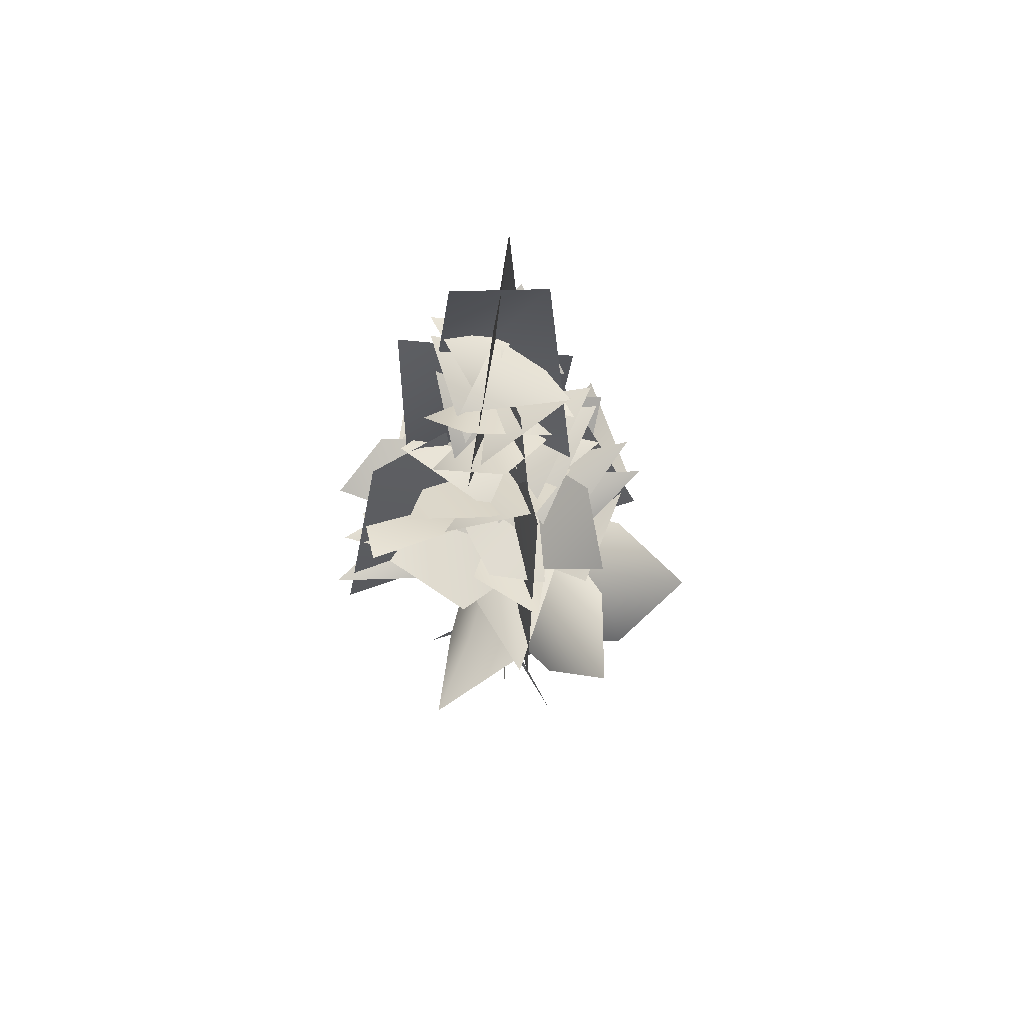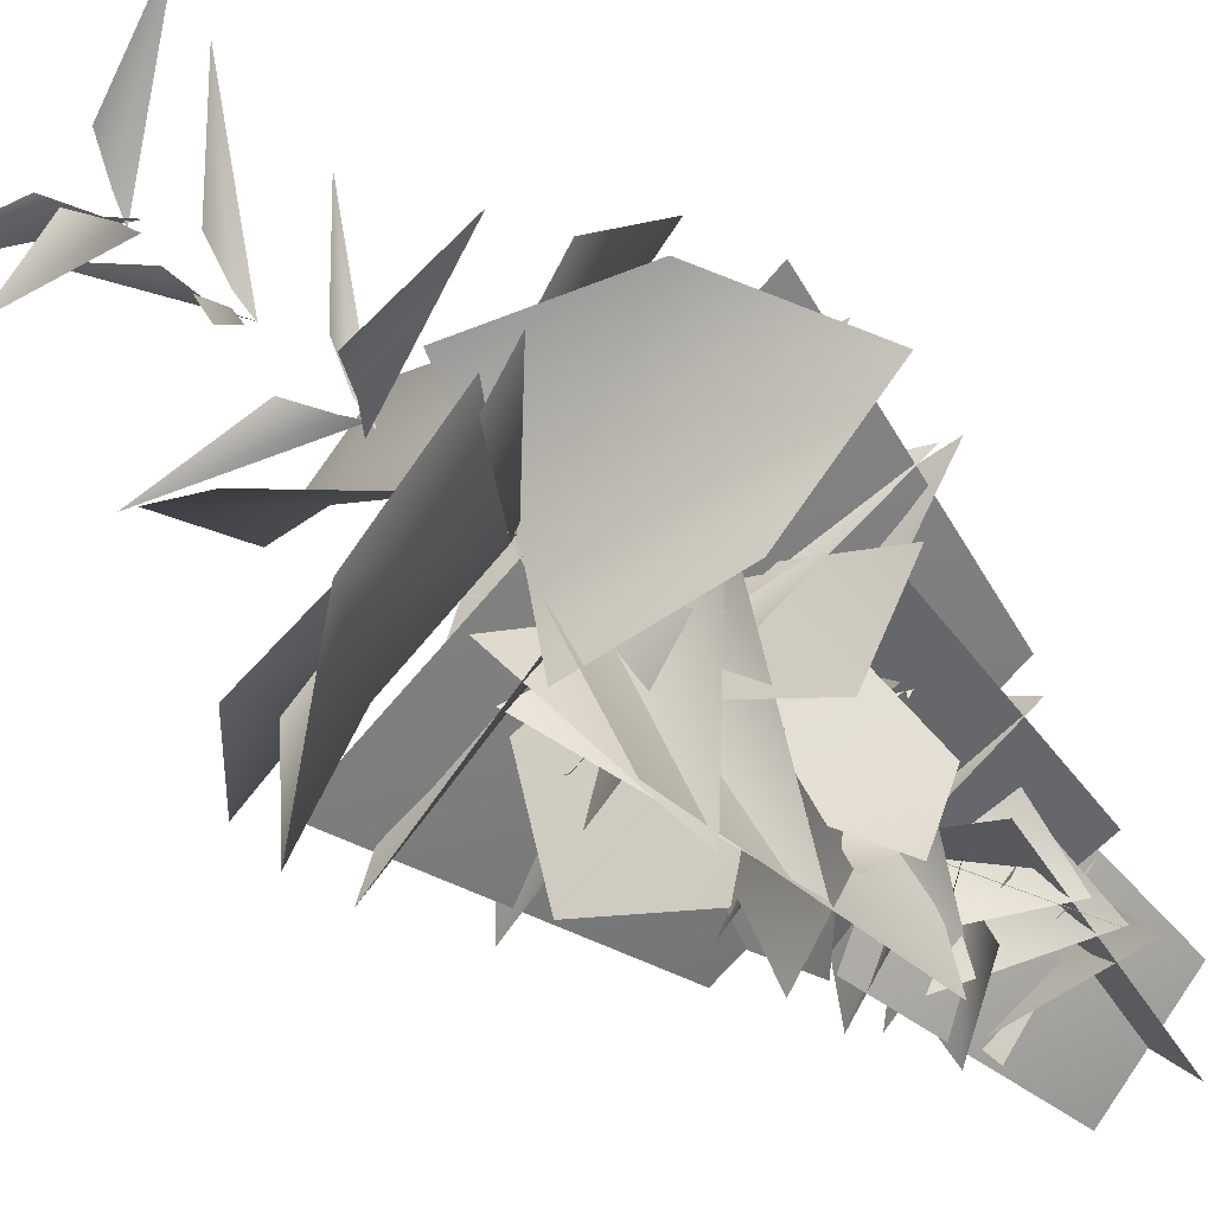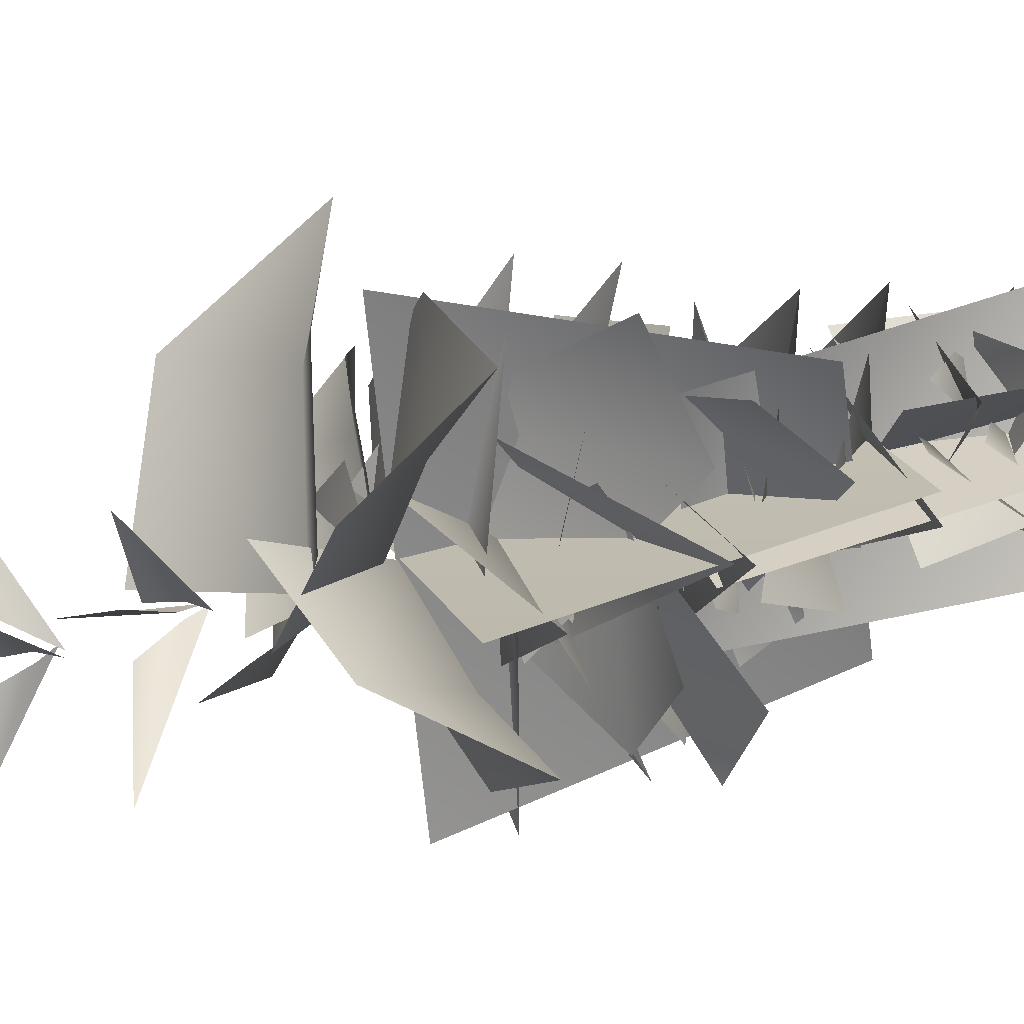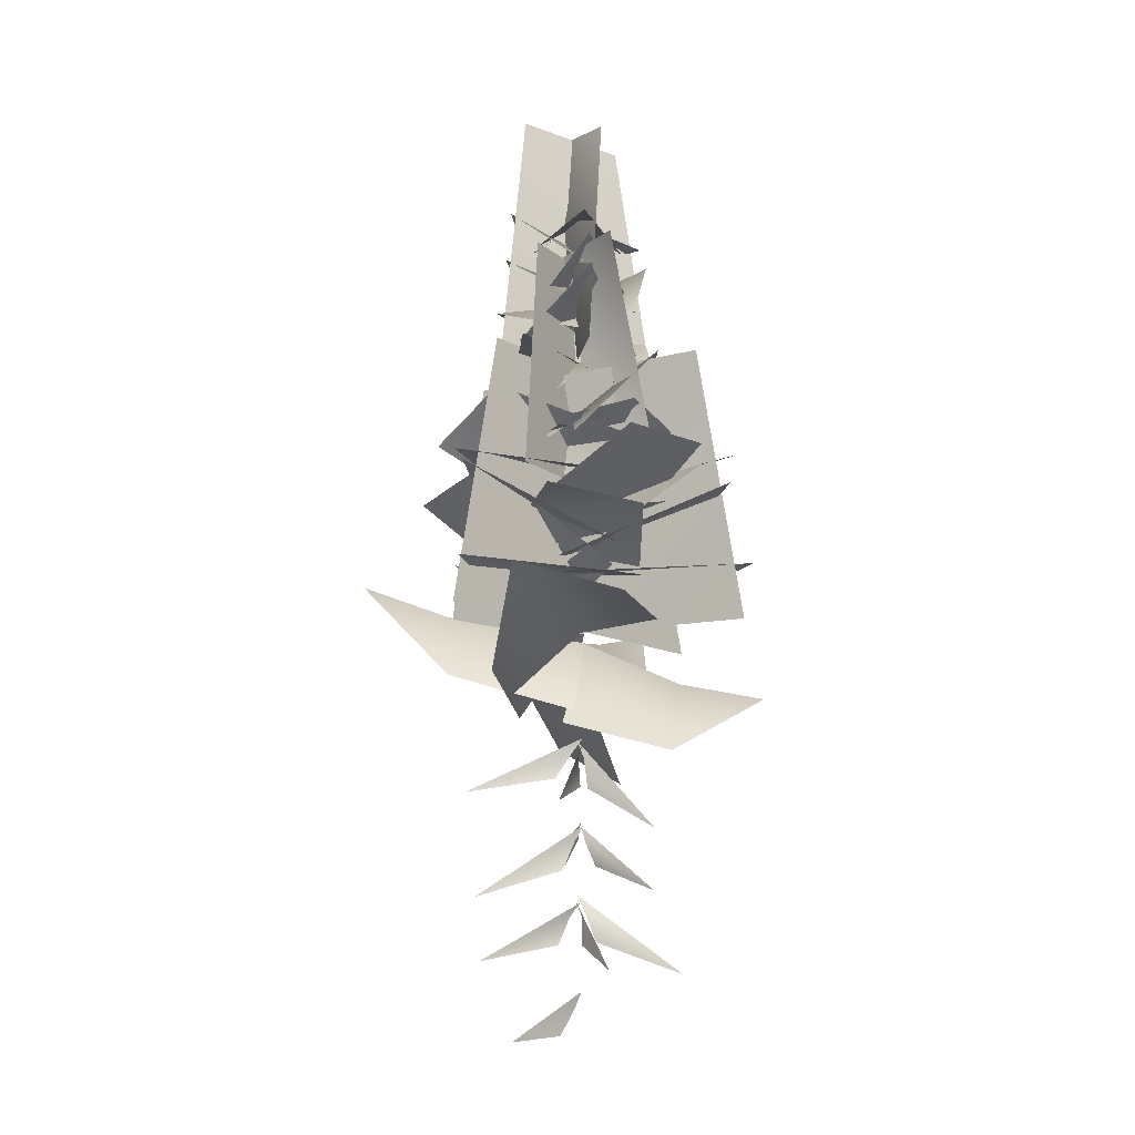
<metadata>
{"format":"obj","ext":"obj","renderer":"f3d","projection":"perspective","resolution":1024,"background":"white","views":[{"elev":64.6,"azim":-132.9,"up":"+Y"},{"elev":-39.6,"azim":37.8,"up":"+Z"},{"elev":47.5,"azim":72.0,"up":"+Z"},{"elev":-13.4,"azim":98.6,"up":"+Y"}]}
</metadata>
<code>
o MEP_Con_01_b
v -0.8219 4.634 1.745
v 0.1904 5.732 -0.02254
v 0.001817 5.39 0.1531
v -0.07485 4.762 0.4978
v 0.09081 7.368 0.273
v 1.76 6.344 2.004
v 0.002553 7.713 0.03441
v 0.3862 6.743 0.4759
v -0.04531 7.41 0.007805
v -2.389 6.298 -0.3118
v 0.1584 7.767 0.1283
v -0.3839 6.776 0.05369
v 0.08869 7.497 -0.08149
v -0.2017 6.108 -2.277
v 0.02602 7.88 0.1007
v -0.0456 6.83 -0.318
v -0.09664 9.16 0.09501
v -2.194 8.45 1.484
v 0.1692 9.484 0.004131
v -0.3848 8.598 0.441
v 0.1726 9.074 0.1403
v 0.8554 7.802 2.319
v 0.2072 9.444 -0.07402
v 0.335 8.418 0.3869
v 0.1629 9.094 -0.09227
v 1.132 7.871 -1.785
v 0.03171 9.435 0.00535
v 0.1799 8.511 -0.3413
v -0.06208 11.01 -0.04802
v -1.711 9.578 -1.487
v 0.02625 11.4 0.09315
v -0.3622 10.35 -0.08614
v 0.175 11.03 0.05165
v 2.989 9.673 0.06143
v -0.08107 11.46 -0.06073
v 0.5605 10.27 -0.05308
v 0.03157 11.12 0.2278
v 0.3939 10.23 2.658
v 0.07602 11.46 -0.03031
v 0.197 10.52 0.5948
v 2.705 14.19 0.3236
v 4.717 14.62 0.8057
v 3.102 12.54 1.537
v 0.2691 11.93 1.407
v 0.0126 13.96 0.02733
v 0.3511 14.02 -1.968
v 2.99 14.27 -1.379
v -2.286 13.39 1.525
v -4.229 14.41 2.601
v -3.605 11.71 1.058
v -1.25 10.55 -0.7361
v 0.1493 12.7 -0.05846
v 1.079 12.64 1.696
v -1.528 13.34 2.957
v -1.102 12.88 -2.179
v -1.986 12.62 -4.109
v -0.1694 11.18 -2.081
v 1.301 11.64 0.2464
v 0.07508 13.68 -0.08088
v -1.52 13.7 0.4667
v -2.405 12.9 -1.737
v -2.701 14.17 -0.3555
v -4.842 14.78 -0.8854
v -3.191 12.77 -1.236
v -0.185 11.89 -1.024
v 0.1741 13.68 -2.7e-05
v -0.1306 13.64 1.542
v -2.952 14.14 0.9021
v 0.8896 14.14 2.746
v 1.592 14.84 4.834
v -1.095 14.71 3.642
v -2.434 14.31 0.7923
v 0.08698 13.69 -0.07205
v 1.043 11.96 0.01557
v 1.676 12.73 2.819
v 0.001817 5.39 0.1531
v 0.1904 5.732 -0.02254
v -0.8219 4.634 1.745
v -0.07485 4.762 0.4978
v 0.09081 7.368 0.273
v 0.002553 7.713 0.03441
v 1.76 6.344 2.004
v 0.3862 6.743 0.4759
v -0.04531 7.41 0.007805
v 0.1584 7.767 0.1283
v -2.389 6.298 -0.3118
v -0.3839 6.776 0.05369
v 0.08869 7.497 -0.08149
v 0.02602 7.88 0.1007
v -0.2017 6.108 -2.277
v -0.0456 6.83 -0.318
v -0.09664 9.16 0.09501
v 0.1692 9.484 0.004131
v -2.194 8.45 1.484
v -0.3848 8.598 0.441
v 0.1726 9.074 0.1403
v 0.2072 9.444 -0.07402
v 0.8554 7.802 2.319
v 0.335 8.418 0.3869
v 0.1629 9.094 -0.09227
v 0.03171 9.435 0.00535
v 1.132 7.871 -1.785
v 0.1799 8.511 -0.3413
v -0.06208 11.01 -0.04802
v 0.02625 11.4 0.09315
v -1.711 9.578 -1.487
v -0.3622 10.35 -0.08614
v 0.175 11.03 0.05165
v -0.08107 11.46 -0.06073
v 2.989 9.673 0.06143
v 0.5605 10.27 -0.05308
v 0.03157 11.12 0.2278
v 0.07602 11.46 -0.03031
v 0.3939 10.23 2.658
v 0.197 10.52 0.5948
v 2.705 14.19 0.3236
v 3.102 12.54 1.537
v 4.717 14.62 0.8057
v 0.2691 11.93 1.407
v 0.0126 13.96 0.02733
v 2.99 14.27 -1.379
v 0.3511 14.02 -1.968
v -2.286 13.39 1.525
v -3.605 11.71 1.058
v -4.229 14.41 2.601
v -1.25 10.55 -0.7361
v 0.1493 12.7 -0.05846
v -1.528 13.34 2.957
v 1.079 12.64 1.696
v -1.102 12.88 -2.179
v -0.1694 11.18 -2.081
v -1.986 12.62 -4.109
v 1.301 11.64 0.2464
v 0.07508 13.68 -0.08088
v -2.405 12.9 -1.737
v -1.52 13.7 0.4667
v -2.701 14.17 -0.3555
v -3.191 12.77 -1.236
v -4.842 14.78 -0.8854
v -0.185 11.89 -1.024
v 0.1741 13.68 -2.7e-05
v -2.952 14.14 0.9021
v -0.1306 13.64 1.542
v 0.8896 14.14 2.746
v -1.095 14.71 3.642
v 1.592 14.84 4.834
v -2.434 14.31 0.7923
v 0.08698 13.69 -0.07205
v 1.676 12.73 2.819
v 1.043 11.96 0.01557
v -1.386 17.95 0.4404
v 1.635 17.8 -0.5389
v -1.228 19.67 -1.48
v 0.2185 19.2 -2.784
v 1.027 18.52 -1.099
v -1.036 17.18 1.163
v 1.957 19.48 1.674
v 1.532 18.18 3.152
v -0.02347 15.05 -1.35
v 0.12 16.7 1.466
v 2.685 16.31 -1.792
v 3.387 16.71 0.2652
v -1.321 15.1 -0.09645
v 1.579 16.64 0.06431
v -1.55 16.53 -2.695
v 0.5603 16.89 -3.249
v 0.8732 17.04 1.243
v -0.8662 15.89 -1.417
v -1.829 18.35 1.238
v -3.335 17.23 0.3797
v 1.444 15.24 -0.933
v -1.659 14.72 0.8005
v 1.457 17.76 1.994
v 0.2275 17.12 3.779
v -0.002306 24.04 0.1608
v 1.866 23.76 -0.356
v -0.5633 23.5 -0.9646
v 0.458 23.23 1.285
v 0.262 24.05 0.05667
v -1.79 23.72 0.4963
v 0.8166 23.17 1.009
v -0.2845 23.51 -1.429
v 0.08431 23.32 -0.09592
v 0.9456 24.15 1.567
v 1.327 22.61 -0.3511
v -0.8665 22.85 1.208
v 0.0647 22.38 -0.103
v 1.003 22.95 1.686
v 1.193 21.58 -0.4551
v -0.9867 21.89 1.106
v 0.002481 22.37 0.1101
v 1.786 23.19 -0.4656
v -0.2744 21.9 -1.302
v 1.206 21.64 0.942
v -0.004169 21.22 0.1129
v 1.758 22.43 -0.4909
v -0.009861 20.55 -1.411
v 1.427 20.74 1.25
v 0.03811 22.07 -0.08275
v 1.282 21.48 1.829
v 0.5951 21.04 -1.114
v -1.367 21.59 1.093
v 0.2821 22.25 -0.03699
v -1.596 23.28 0.7077
v 0.1295 21.28 1.201
v -0.973 22.02 -1.468
v 0.2284 22 0.1644
v -0.6342 23.17 -1.53
v -1.296 21.39 0.4833
v 1.067 21.44 -1.418
v -0.02172 20.55 -0.02978
v 2.46 20.54 0.9915
v 0.3922 19.55 -1.472
v -0.3266 19.73 1.843
v 0.2323 20.51 -0.1639
v -0.8458 21.03 2.159
v 1.304 19.37 0.5512
v -1.785 20.03 -0.4442
v 0.3334 21 0.1009
v -1.538 22.05 -1.231
v -0.8939 20.31 1.291
v 0.4048 20.23 -1.792
v 0.2209 19.3 -0.1854
v -0.8308 19.75 2.428
v 1.692 18.25 0.4956
v -1.848 18.49 -0.2897
v 0.109 19.24 0.2121
v 1.281 20.36 -2.007
v -1.494 18.64 -0.8843
v 2.035 18.26 -0.1398
v 0.08738 18.83 0.06383
v -2.082 20.19 -0.7486
v -1.044 17.96 1.439
v -0.28 18.25 -2.098
v 0.04706 18.94 0.01424
v -1.034 18.34 -1.035
v -1.129 18.4 2.324
v 0.1743 17.89 -0.0489
v -0.5653 16.91 1.054
v 3.461 17.54 2.357
v -0.5475 18.01 -0.8052
v 0.948 18.89 0.7383
v 1.396 19.2 -1.456
v 1.293 18.35 -2.3
v -0.1319 17.93 1.005
v 1.137 17.19 -0.9377
v -1.681 17.69 -1.919
v -2.675 17.43 -0.9799
v -0.9167 17.3 0.4577
v 0.9079 15.36 0.3567
v 1.812 17.41 -3.012
v 0.4831 17.99 -3.785
v -0.886 16.27 -0.6885
v 0.979 16.35 1.693
v 2.731 18.19 -1.528
v 2.562 17.67 -3.094
v -0.1862 16.28 -0.1206
v 3.25 17.35 2.225
v 0.9603 15.68 -1.336
v -0.1277 15.89 0.0195
v 1.787 16.96 -3.676
v -1.105 14.92 -0.9464
v -0.07008 15.34 -0.04092
v 3.665 15.05 2.197
v 0.8552 15.1 -1.591
v -0.6306 20.59 -1.58
v 0.9696 26.47 1.214
v 1.062 20.49 1.777
v 1.864 20.6 -0.469
v -0.5906 26.39 0.9398
v -1.716 20.6 0.6696
v 1.208 17.57 -1.938
v 0.3705 17.64 2.31
v -0.755 23.07 1.582
v -2.081 17.58 -0.7485
v 2.489 17.45 0.9168
v 1.918 22.97 0.744
v -1.541 14.05 3.476
v 1.279 20.33 -2.89
v 1.684 13.82 -3.914
v -3.204 14 -2.04
v 2.389 20.49 1.609
v 3.586 14 2.318
v -0.7191 26.26 -0.7681
v 0.8387 26.34 -0.6294
v 2.296 23.01 -1.019
v -1.086 23.06 -0.3508
v 0.4644 19.85 2.292
v -2.41 20.53 -1.033
v 1.804 18.52 0.2365
v 1.011 17.49 -1.538
v -0.1191 16.28 -0.1335
v -1.264 17.43 3.224
v 1.149 15.76 0.5997
v -1.607 15.54 0.1816
v -0.3467 15.37 1.554
v 1.785 15.4 0.2822
v 0.09846 15.81 0.04645
v -3.229 17.57 -1.745
v -1.096 14.86 0.7571
v 0.3918 15.56 -1.934
v -0.3602 13.96 1.003
v 0.04929 15.38 -0.09481
v 1.744 15.07 -4.158
v -0.9386 14.14 -0.4535
v 2.006 14.97 0.2439
v -0.006981 15.16 0.04501
v -3.354 15.28 -2.45
v -1.174 14.7 1.327
v 0.2756 14.05 -1.405
v 0.1257 14.79 -0.2469
v -1.649 16.1 3.401
v 1.693 14.58 0.6594
v -1.26 13.67 0.2172
v -1.386 17.95 0.4404
v -1.228 19.67 -1.48
v 1.635 17.8 -0.5389
v 0.2185 19.2 -2.784
v 1.027 18.52 -1.099
v 1.957 19.48 1.674
v -1.036 17.18 1.163
v 1.532 18.18 3.152
v -0.02347 15.05 -1.35
v 2.685 16.31 -1.792
v 0.12 16.7 1.466
v 3.387 16.71 0.2652
v -1.321 15.1 -0.09645
v -1.55 16.53 -2.695
v 1.579 16.64 0.06431
v 0.5603 16.89 -3.249
v 0.8732 17.04 1.243
v -1.829 18.35 1.238
v -0.8662 15.89 -1.417
v -3.335 17.23 0.3797
v 1.444 15.24 -0.933
v 1.457 17.76 1.994
v -1.659 14.72 0.8005
v 0.2275 17.12 3.779
v -0.002306 24.04 0.1608
v -0.5633 23.5 -0.9646
v 1.866 23.76 -0.356
v 0.458 23.23 1.285
v 0.262 24.05 0.05667
v 0.8166 23.17 1.009
v -1.79 23.72 0.4963
v -0.2845 23.51 -1.429
v 0.08431 23.32 -0.09592
v 1.327 22.61 -0.3511
v 0.9456 24.15 1.567
v -0.8665 22.85 1.208
v 0.0647 22.38 -0.103
v 1.193 21.58 -0.4551
v 1.003 22.95 1.686
v -0.9867 21.89 1.106
v 0.002481 22.37 0.1101
v -0.2744 21.9 -1.302
v 1.786 23.19 -0.4656
v 1.206 21.64 0.942
v -0.004169 21.22 0.1129
v -0.009861 20.55 -1.411
v 1.758 22.43 -0.4909
v 1.427 20.74 1.25
v 0.03811 22.07 -0.08275
v 0.5951 21.04 -1.114
v 1.282 21.48 1.829
v -1.367 21.59 1.093
v 0.2821 22.25 -0.03699
v 0.1295 21.28 1.201
v -1.596 23.28 0.7077
v -0.973 22.02 -1.468
v 0.2284 22 0.1644
v -1.296 21.39 0.4833
v -0.6342 23.17 -1.53
v 1.067 21.44 -1.418
v -0.02172 20.55 -0.02978
v 0.3922 19.55 -1.472
v 2.46 20.54 0.9915
v -0.3266 19.73 1.843
v 0.2323 20.51 -0.1639
v 1.304 19.37 0.5512
v -0.8458 21.03 2.159
v -1.785 20.03 -0.4442
v 0.3334 21 0.1009
v -0.8939 20.31 1.291
v -1.538 22.05 -1.231
v 0.4048 20.23 -1.792
v 0.2209 19.3 -0.1854
v 1.692 18.25 0.4956
v -0.8308 19.75 2.428
v -1.848 18.49 -0.2897
v 0.109 19.24 0.2121
v -1.494 18.64 -0.8843
v 1.281 20.36 -2.007
v 2.035 18.26 -0.1398
v 0.08738 18.83 0.06383
v -1.044 17.96 1.439
v -2.082 20.19 -0.7486
v -0.28 18.25 -2.098
v 0.04706 18.94 0.01424
v -1.129 18.4 2.324
v -1.034 18.34 -1.035
v 0.1743 17.89 -0.0489
v 3.461 17.54 2.357
v -0.5653 16.91 1.054
v -0.5475 18.01 -0.8052
v 1.396 19.2 -1.456
v 0.948 18.89 0.7383
v 1.293 18.35 -2.3
v -0.1319 17.93 1.005
v -1.681 17.69 -1.919
v 1.137 17.19 -0.9377
v -2.675 17.43 -0.9799
v -0.9167 17.3 0.4577
v 1.812 17.41 -3.012
v 0.9079 15.36 0.3567
v 0.4831 17.99 -3.785
v -0.886 16.27 -0.6885
v 2.731 18.19 -1.528
v 0.979 16.35 1.693
v 2.562 17.67 -3.094
v -0.1862 16.28 -0.1206
v 0.9603 15.68 -1.336
v 3.25 17.35 2.225
v -0.1277 15.89 0.0195
v -1.105 14.92 -0.9464
v 1.787 16.96 -3.676
v -0.07008 15.34 -0.04092
v 0.8552 15.1 -1.591
v 3.665 15.05 2.197
v -0.6306 20.59 -1.58
v 1.062 20.49 1.777
v 0.9696 26.47 1.214
v 1.864 20.6 -0.469
v -1.716 20.6 0.6696
v -0.5906 26.39 0.9398
v 1.208 17.57 -1.938
v -0.755 23.07 1.582
v 0.3705 17.64 2.31
v -2.081 17.58 -0.7485
v 1.918 22.97 0.744
v 2.489 17.45 0.9168
v -1.541 14.05 3.476
v 1.684 13.82 -3.914
v 1.279 20.33 -2.89
v -3.204 14 -2.04
v 3.586 14 2.318
v 2.389 20.49 1.609
v -0.7191 26.26 -0.7681
v 0.8387 26.34 -0.6294
v 2.296 23.01 -1.019
v -1.086 23.06 -0.3508
v 0.4644 19.85 2.292
v -2.41 20.53 -1.033
v 1.804 18.52 0.2365
v 1.011 17.49 -1.538
v -0.1191 16.28 -0.1335
v 1.149 15.76 0.5997
v -1.264 17.43 3.224
v -1.607 15.54 0.1816
v -0.3467 15.37 1.554
v 1.785 15.4 0.2822
v 0.09846 15.81 0.04645
v -1.096 14.86 0.7571
v -3.229 17.57 -1.745
v 0.3918 15.56 -1.934
v -0.3602 13.96 1.003
v 0.04929 15.38 -0.09481
v -0.9386 14.14 -0.4535
v 1.744 15.07 -4.158
v 2.006 14.97 0.2439
v -0.006981 15.16 0.04501
v -1.174 14.7 1.327
v -3.354 15.28 -2.45
v 0.2756 14.05 -1.405
v 0.1257 14.79 -0.2469
v 1.693 14.58 0.6594
v -1.649 16.1 3.401
v -1.26 13.67 0.2172
f 1 2 3
f 4 1 3
f 5 6 7
f 8 6 5
f 9 10 11
f 12 10 9
f 13 14 15
f 16 14 13
f 17 18 19
f 20 18 17
f 21 22 23
f 24 22 21
f 25 26 27
f 28 26 25
f 29 30 31
f 32 30 29
f 33 34 35
f 36 34 33
f 37 38 39
f 40 38 37
f 41 42 43
f 44 45 43
f 45 41 43
f 45 46 47
f 41 45 47
f 42 41 47
f 48 49 50
f 51 52 50
f 52 48 50
f 52 53 54
f 48 52 54
f 49 48 54
f 55 56 57
f 58 59 57
f 59 55 57
f 59 60 61
f 55 59 61
f 56 55 61
f 62 63 64
f 65 66 64
f 66 62 64
f 66 67 68
f 62 66 68
f 63 62 68
f 69 70 71
f 72 73 71
f 73 69 71
f 73 74 75
f 69 73 75
f 70 69 75
f 76 77 78
f 79 76 78
f 80 81 82
f 83 80 82
f 84 85 86
f 87 84 86
f 88 89 90
f 91 88 90
f 92 93 94
f 95 92 94
f 96 97 98
f 99 96 98
f 100 101 102
f 103 100 102
f 104 105 106
f 107 104 106
f 108 109 110
f 111 108 110
f 112 113 114
f 115 112 114
f 116 117 118
f 119 117 120
f 120 117 116
f 120 121 122
f 116 121 120
f 118 121 116
f 123 124 125
f 126 124 127
f 127 124 123
f 127 128 129
f 123 128 127
f 125 128 123
f 130 131 132
f 133 131 134
f 134 131 130
f 134 135 136
f 130 135 134
f 132 135 130
f 137 138 139
f 140 138 141
f 141 138 137
f 141 142 143
f 137 142 141
f 139 142 137
f 144 145 146
f 147 145 148
f 148 145 144
f 148 149 150
f 144 149 148
f 146 149 144
f 151 152 153
f 152 154 153
f 155 156 157
f 156 158 157
f 159 160 161
f 160 162 161
f 163 164 165
f 164 166 165
f 167 168 169
f 168 170 169
f 171 172 173
f 172 174 173
f 175 176 177
f 175 178 176
f 179 180 181
f 179 182 180
f 183 184 185
f 183 186 184
f 187 188 189
f 187 190 188
f 191 192 193
f 191 194 192
f 195 196 197
f 195 198 196
f 199 200 201
f 199 202 200
f 203 204 205
f 203 206 204
f 207 208 209
f 207 210 208
f 211 212 213
f 211 214 212
f 215 216 217
f 215 218 216
f 219 220 221
f 219 222 220
f 223 224 225
f 223 226 224
f 227 228 229
f 227 230 228
f 231 232 233
f 231 234 232
f 235 236 237
f 238 239 240
f 241 242 243
f 244 241 243
f 245 246 247
f 248 245 247
f 249 250 251
f 252 249 251
f 253 254 255
f 256 253 255
f 257 258 259
f 260 261 262
f 263 264 265
f 266 267 268
f 269 270 271
f 272 273 274
f 275 276 277
f 278 279 280
f 281 282 283
f 284 267 266
f 285 270 269
f 286 272 274
f 287 275 277
f 288 279 278
f 289 282 281
f 235 237 290
f 238 240 291
f 292 293 294
f 292 295 293
f 257 296 258
f 260 297 261
f 298 299 300
f 298 301 299
f 263 302 264
f 303 304 305
f 303 306 304
f 307 308 309
f 307 310 308
f 311 312 313
f 311 314 312
f 315 316 317
f 317 316 318
f 319 320 321
f 321 320 322
f 323 324 325
f 325 324 326
f 327 328 329
f 329 328 330
f 331 332 333
f 333 332 334
f 335 336 337
f 337 336 338
f 339 340 341
f 339 341 342
f 343 344 345
f 343 345 346
f 347 348 349
f 347 349 350
f 351 352 353
f 351 353 354
f 355 356 357
f 355 357 358
f 359 360 361
f 359 361 362
f 363 364 365
f 363 365 366
f 367 368 369
f 367 369 370
f 371 372 373
f 371 373 374
f 375 376 377
f 375 377 378
f 379 380 381
f 379 381 382
f 383 384 385
f 383 385 386
f 387 388 389
f 387 389 390
f 391 392 393
f 391 393 394
f 395 396 397
f 395 397 398
f 399 400 401
f 402 403 404
f 405 406 407
f 408 406 405
f 409 410 411
f 412 410 409
f 413 414 415
f 416 414 413
f 417 418 419
f 420 418 417
f 421 422 423
f 424 425 426
f 427 428 429
f 430 431 432
f 433 434 435
f 436 437 438
f 439 440 441
f 442 443 444
f 445 446 447
f 448 430 432
f 449 433 435
f 450 437 436
f 451 440 439
f 452 442 444
f 453 445 447
f 399 454 400
f 402 455 403
f 456 457 458
f 456 458 459
f 421 423 460
f 424 426 461
f 462 463 464
f 462 464 465
f 427 429 466
f 467 468 469
f 467 469 470
f 471 472 473
f 471 473 474
f 475 476 477
f 475 477 478

</code>
